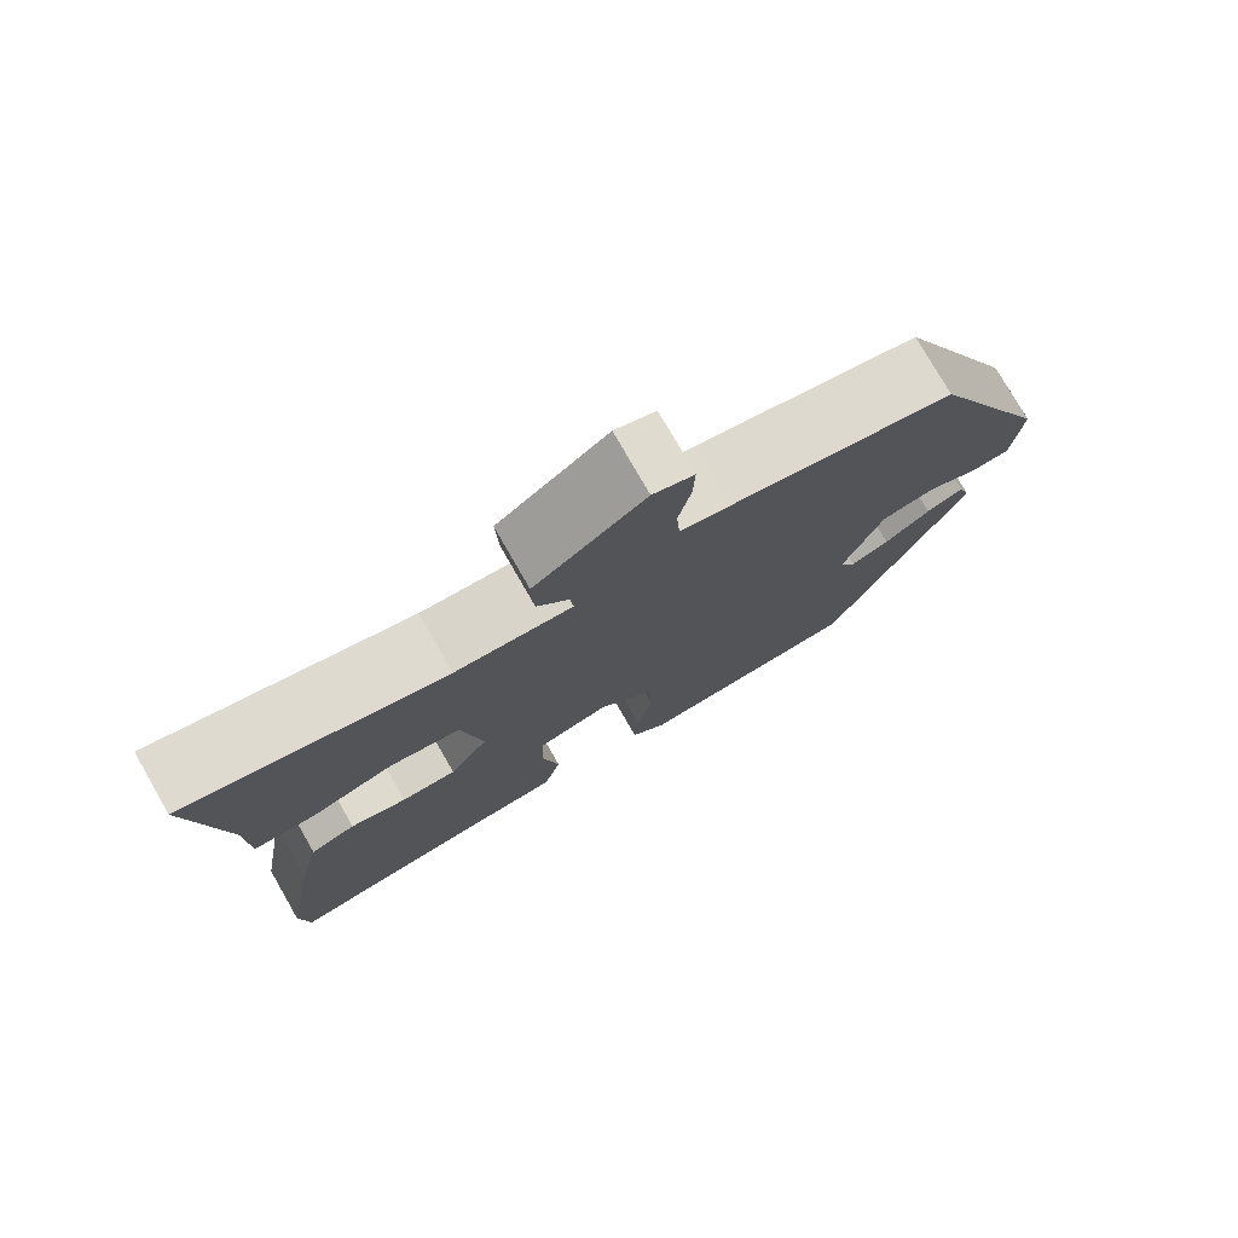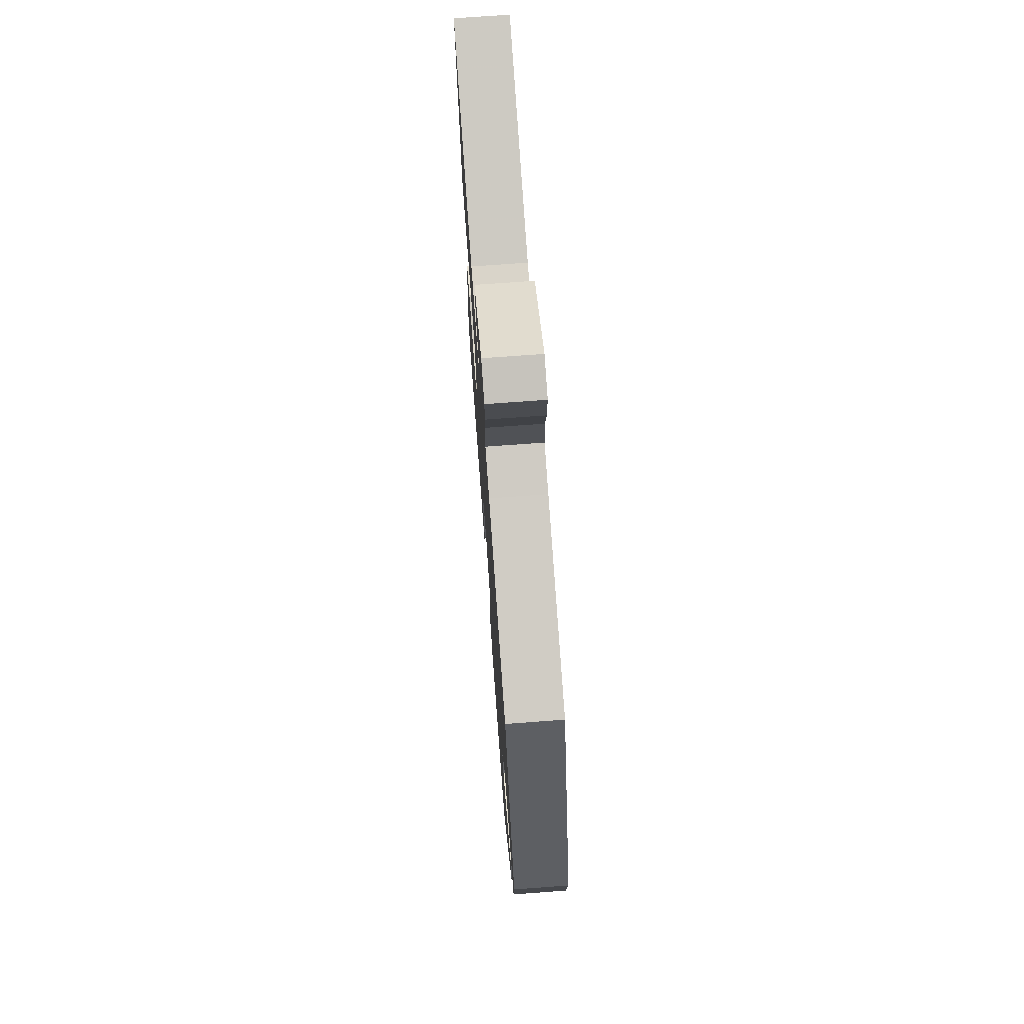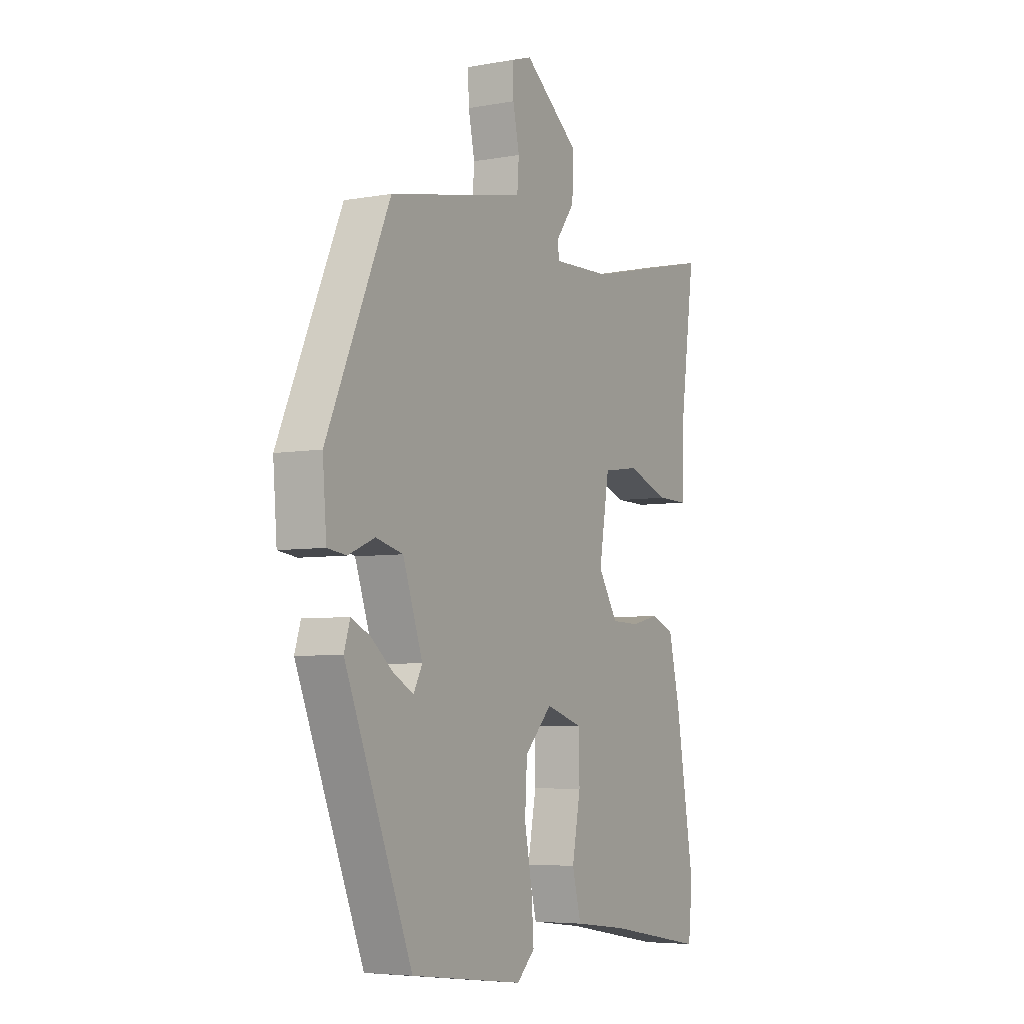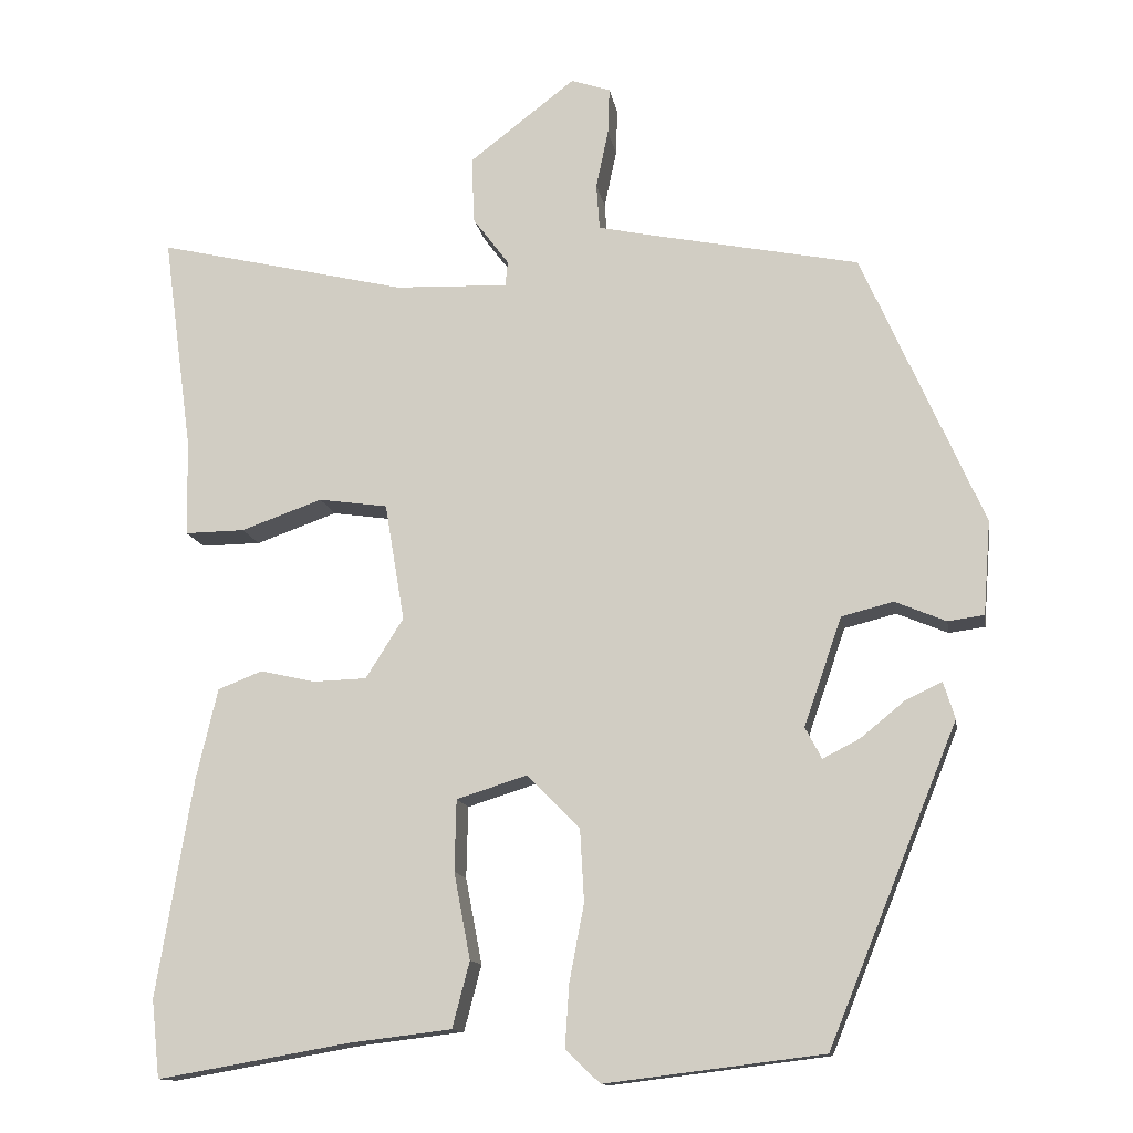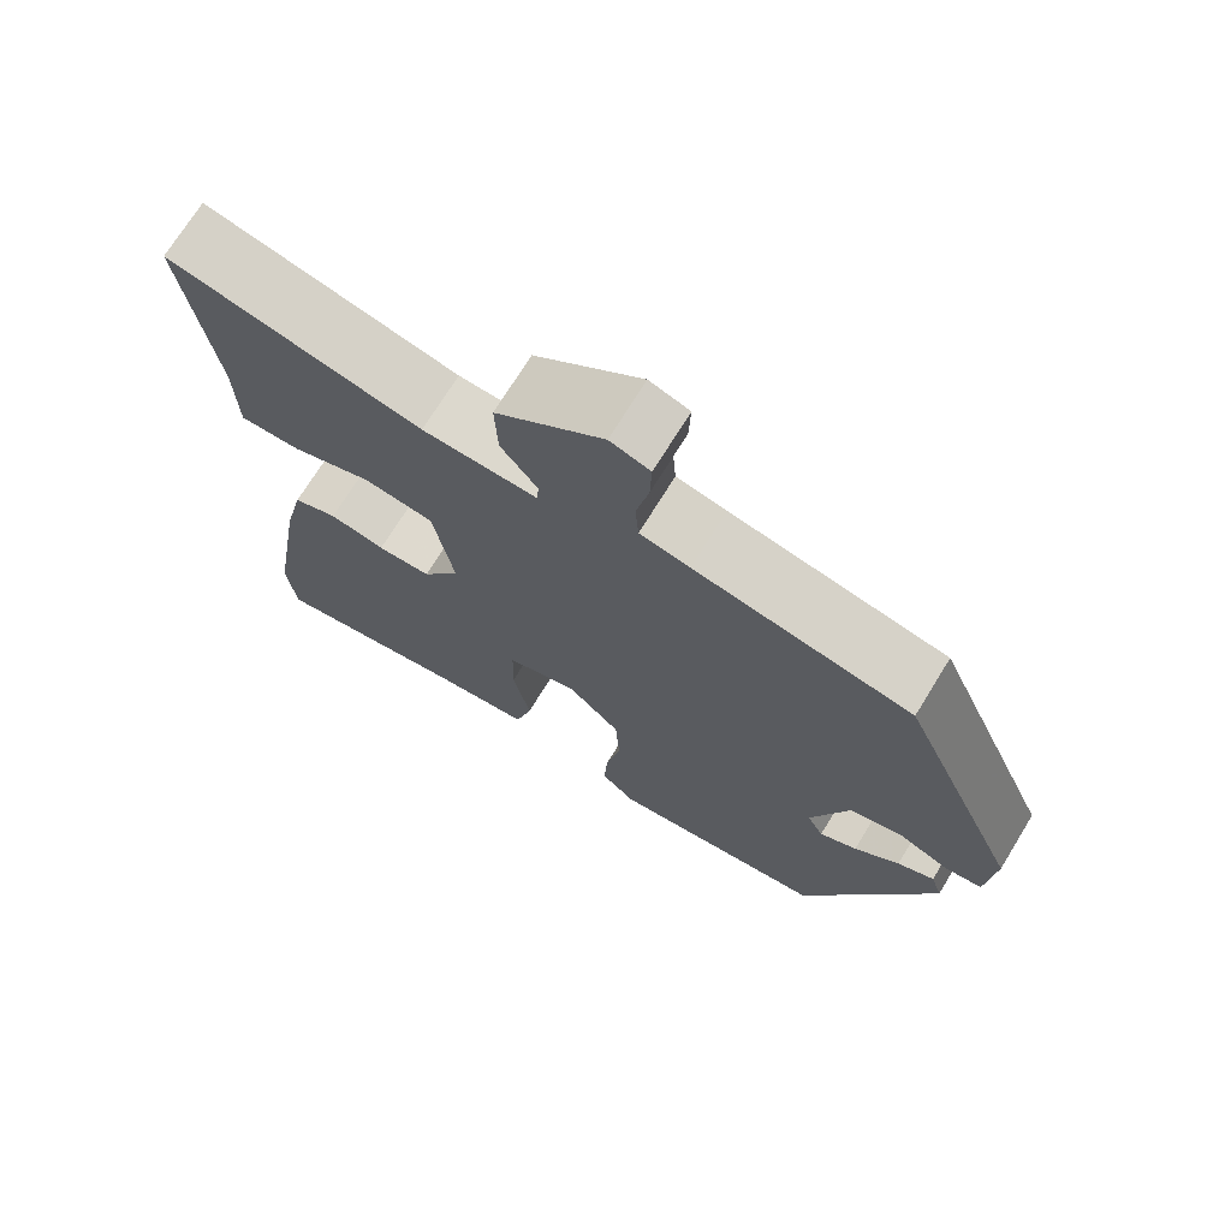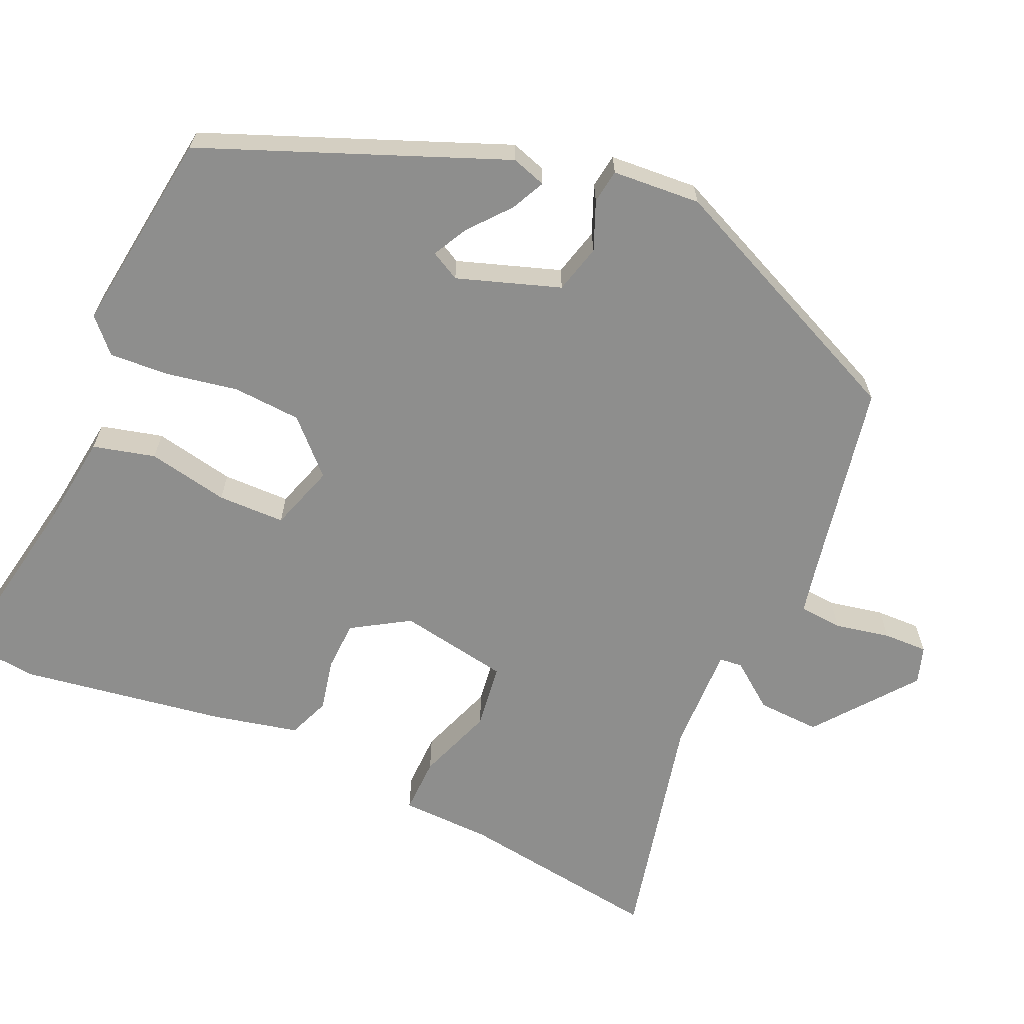
<metadata>
{"format":"obj","ext":"obj","renderer":"f3d","projection":"perspective","resolution":1024,"background":"white","views":[{"elev":77.5,"azim":150.1,"up":"+Z"},{"elev":72.9,"azim":-94.2,"up":"+Z"},{"elev":-5.5,"azim":-60.9,"up":"+Z"},{"elev":-13.0,"azim":-170.5,"up":"+Z"},{"elev":71.8,"azim":-148.4,"up":"+Z"},{"elev":-64.9,"azim":-114.5,"up":"+Y"}]}
</metadata>
<code>
v -0.358 0.07 0.468
v -0.098 0.07 0.52
v -0.038 0.07 0.533
v -0.034 0.07 0.589
v -0.049 0.07 0.66
v -0.051 0.07 0.717
v -0.003 0.07 0.733
v 0.126 0.07 0.634
v 0.123 0.07 0.553
v 0.079 0.07 0.494
v 0.082 0.07 0.464
v 0.22 0.07 0.469
v 0.525 0.07 0.541
v 0.489 0.07 0.276
v 0.487 0.07 0.16
v 0.414 0.07 0.161
v 0.315 0.07 0.196
v 0.231 0.07 0.184
v 0.207 0.07 0.041
v 0.253 0.07 -0.032
v 0.318 0.07 -0.034
v 0.385 0.07 -0.019
v 0.439 0.07 -0.04
v 0.465 0.07 -0.151
v 0.509 0.07 -0.416
v 0.499 0.07 -0.511
v 0.265 0.07 -0.47
v 0.141 0.07 -0.455
v 0.12 0.07 -0.375
v 0.14 0.07 -0.27
v 0.138 0.07 -0.183
v 0.052 0.07 -0.156
v -0.012 0.07 -0.221
v -0.017 0.07 -0.309
v 0.001 0.07 -0.403
v 0.006 0.07 -0.479
v -0.036 0.07 -0.519
v -0.301 0.07 -0.486
v -0.458 0.07 -0.102
v -0.444 0.07 -0.057
v -0.4 0.07 -0.078
v -0.346 0.07 -0.122
v -0.301 0.07 -0.145
v -0.281 0.07 -0.107
v -0.327 0.07 0.025
v -0.39 0.07 0.041
v -0.452 0.07 0.015
v -0.496 0.07 0.021
v -0.505 0.07 0.135
v -0.358 0 0.468
v -0.098 0 0.52
v -0.038 0 0.533
v -0.034 0 0.589
v -0.049 0 0.66
v -0.051 0 0.717
v -0.003 0 0.733
v 0.126 0 0.634
v 0.123 0 0.553
v 0.079 0 0.494
v 0.082 0 0.464
v 0.22 0 0.469
v 0.525 0 0.541
v 0.489 0 0.276
v 0.487 0 0.16
v 0.414 0 0.161
v 0.315 0 0.196
v 0.231 0 0.184
v 0.207 0 0.041
v 0.253 0 -0.032
v 0.318 0 -0.034
v 0.385 0 -0.019
v 0.439 0 -0.04
v 0.465 0 -0.151
v 0.509 0 -0.416
v 0.499 0 -0.511
v 0.265 0 -0.47
v 0.141 0 -0.455
v 0.12 0 -0.375
v 0.14 0 -0.27
v 0.138 0 -0.183
v 0.052 0 -0.156
v -0.012 0 -0.221
v -0.017 0 -0.309
v 0.001 0 -0.403
v 0.006 0 -0.479
v -0.036 0 -0.519
v -0.301 0 -0.486
v -0.458 0 -0.102
v -0.444 0 -0.057
v -0.4 0 -0.078
v -0.346 0 -0.122
v -0.301 0 -0.145
v -0.281 0 -0.107
v -0.327 0 0.025
v -0.39 0 0.041
v -0.452 0 0.015
v -0.496 0 0.021
v -0.505 0 0.135
f 49 1 2
f 48 49 2
f 47 48 2
f 46 47 2
f 45 46 2 3
f 44 45 3
f 40 41 42
f 39 40 42
f 38 39 42
f 37 38 42
f 36 37 42
f 36 42 43
f 35 36 43
f 34 35 43
f 33 34 43 44
f 27 28 29 30
f 27 30 31
f 26 27 31
f 25 26 31
f 24 25 31
f 23 24 31
f 22 23 31
f 21 22 31
f 20 21 31 32
f 14 15 16 17
f 14 17 18
f 13 14 18
f 12 13 18
f 11 12 18 19
f 8 9 10
f 7 8 10
f 6 7 10
f 5 6 10
f 4 5 10
f 3 4 10 11
f 3 11 19
f 44 3 19
f 33 44 19
f 32 33 19
f 19 20 32
f 51 50 98
f 51 98 97
f 51 97 96
f 51 96 95
f 52 51 95 94
f 52 94 93
f 91 90 89
f 91 89 88
f 91 88 87
f 91 87 86
f 91 86 85
f 92 91 85
f 92 85 84
f 92 84 83
f 93 92 83 82
f 79 78 77 76
f 80 79 76
f 80 76 75
f 80 75 74
f 80 74 73
f 80 73 72
f 80 72 71
f 80 71 70
f 81 80 70 69
f 66 65 64 63
f 67 66 63
f 67 63 62
f 67 62 61
f 68 67 61 60
f 59 58 57
f 59 57 56
f 59 56 55
f 59 55 54
f 59 54 53
f 60 59 53 52
f 68 60 52
f 68 52 93
f 68 93 82
f 68 82 81
f 81 69 68
f 1 50 51 2
f 2 51 52 3
f 3 52 53 4
f 4 53 54 5
f 5 54 55 6
f 6 55 56 7
f 7 56 57 8
f 8 57 58 9
f 9 58 59 10
f 10 59 60 11
f 11 60 61 12
f 12 61 62 13
f 13 62 63 14
f 14 63 64 15
f 15 64 65 16
f 16 65 66 17
f 17 66 67 18
f 18 67 68 19
f 19 68 69 20
f 20 69 70 21
f 21 70 71 22
f 22 71 72 23
f 23 72 73 24
f 24 73 74 25
f 25 74 75 26
f 26 75 76 27
f 27 76 77 28
f 28 77 78 29
f 29 78 79 30
f 30 79 80 31
f 31 80 81 32
f 32 81 82 33
f 33 82 83 34
f 34 83 84 35
f 35 84 85 36
f 36 85 86 37
f 37 86 87 38
f 38 87 88 39
f 39 88 89 40
f 40 89 90 41
f 41 90 91 42
f 42 91 92 43
f 43 92 93 44
f 44 93 94 45
f 45 94 95 46
f 46 95 96 47
f 47 96 97 48
f 48 97 98 49
f 49 98 50 1

</code>
